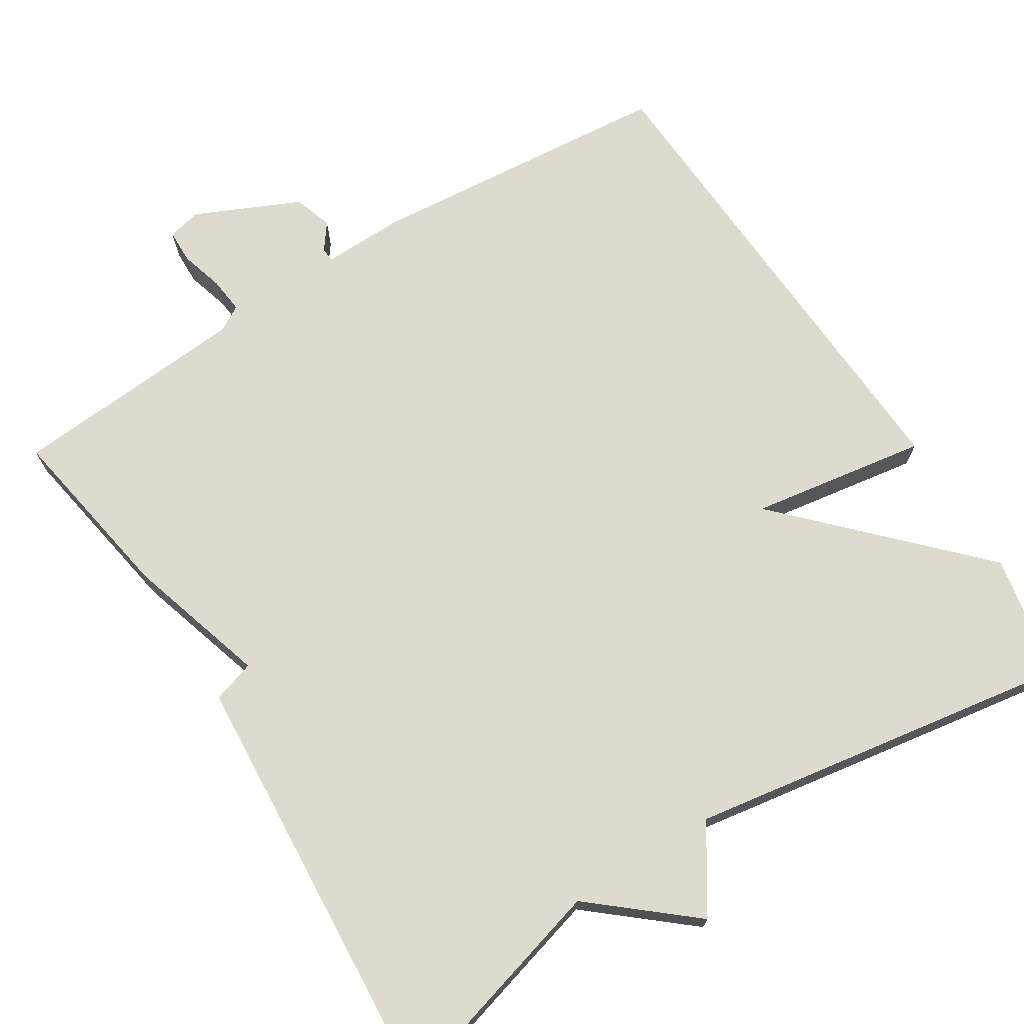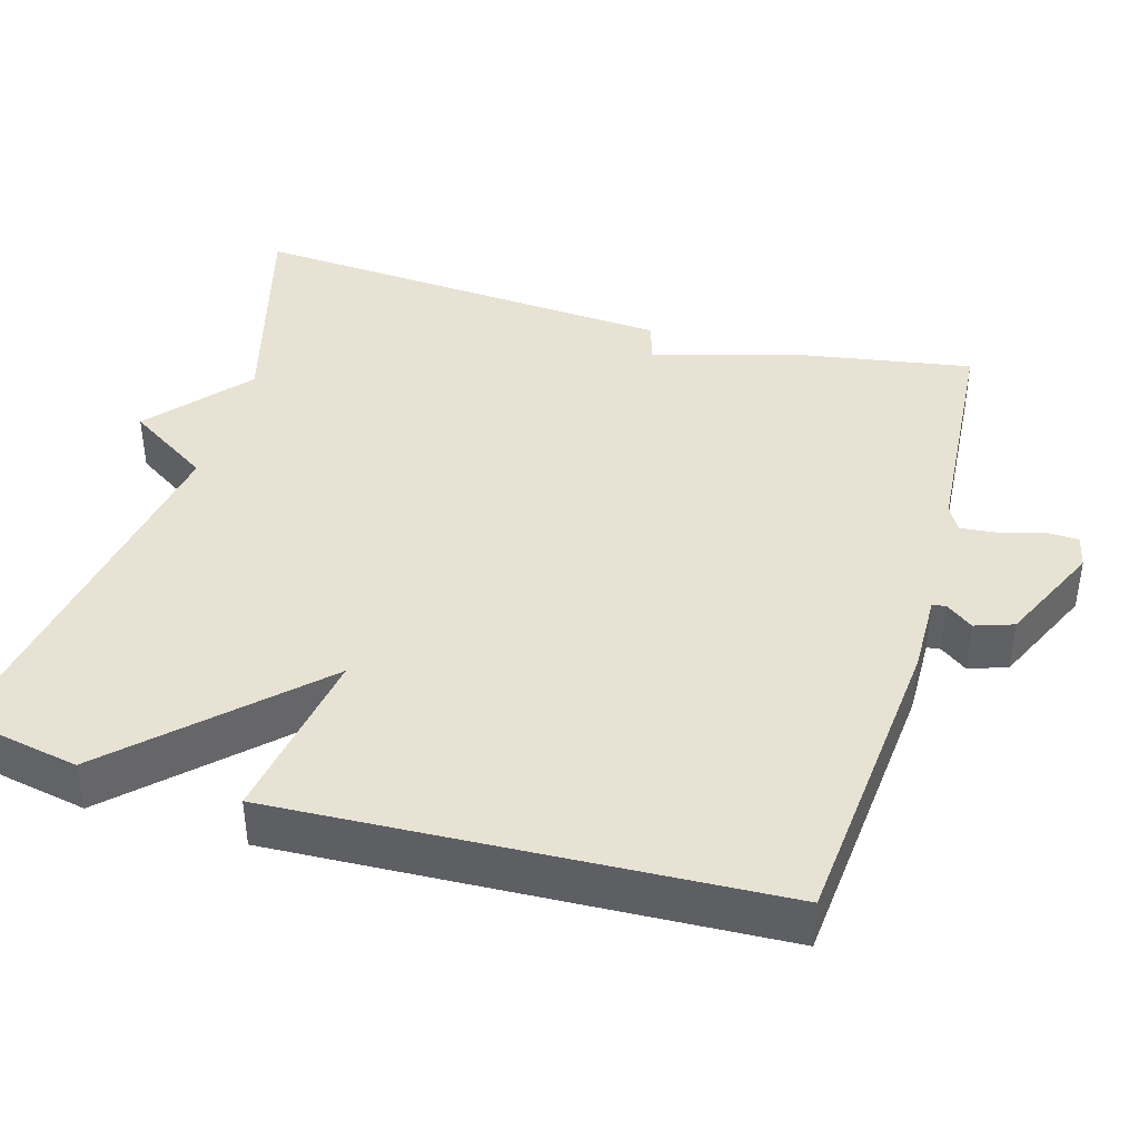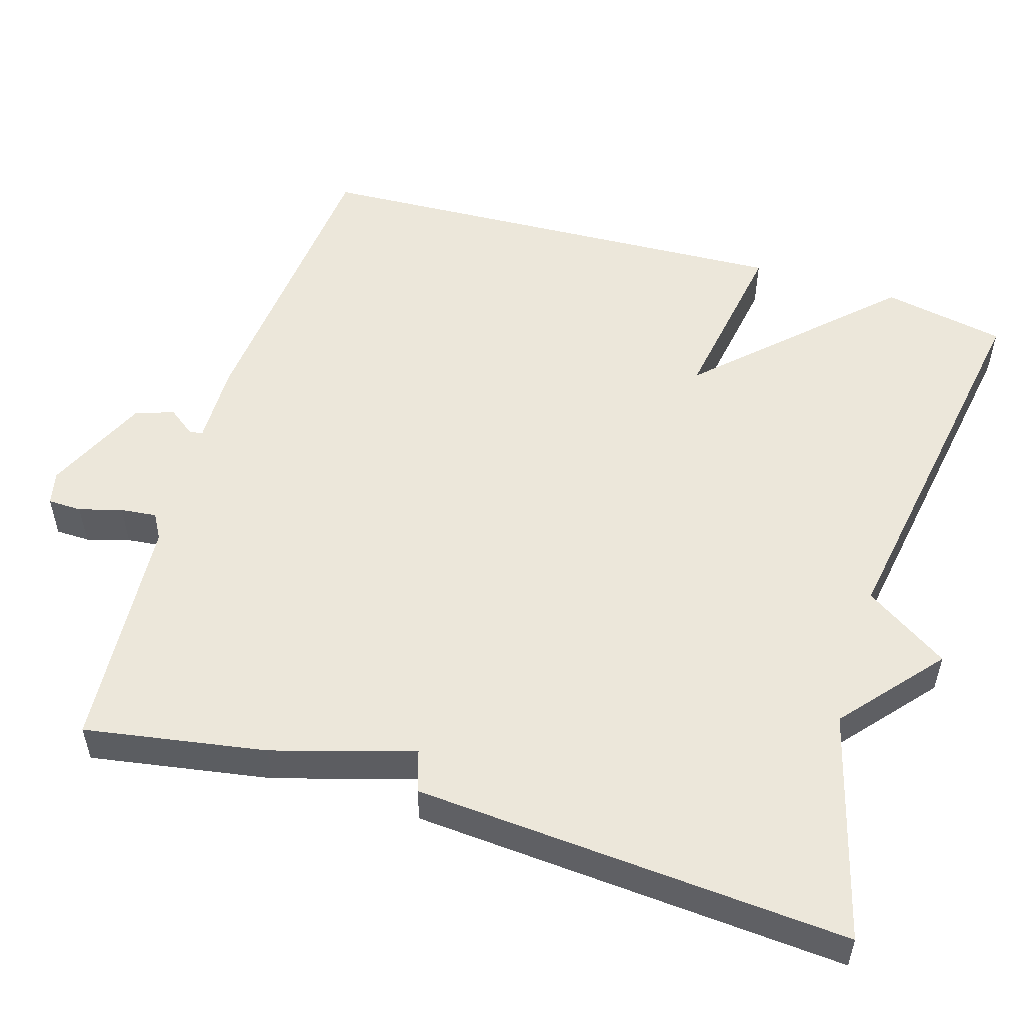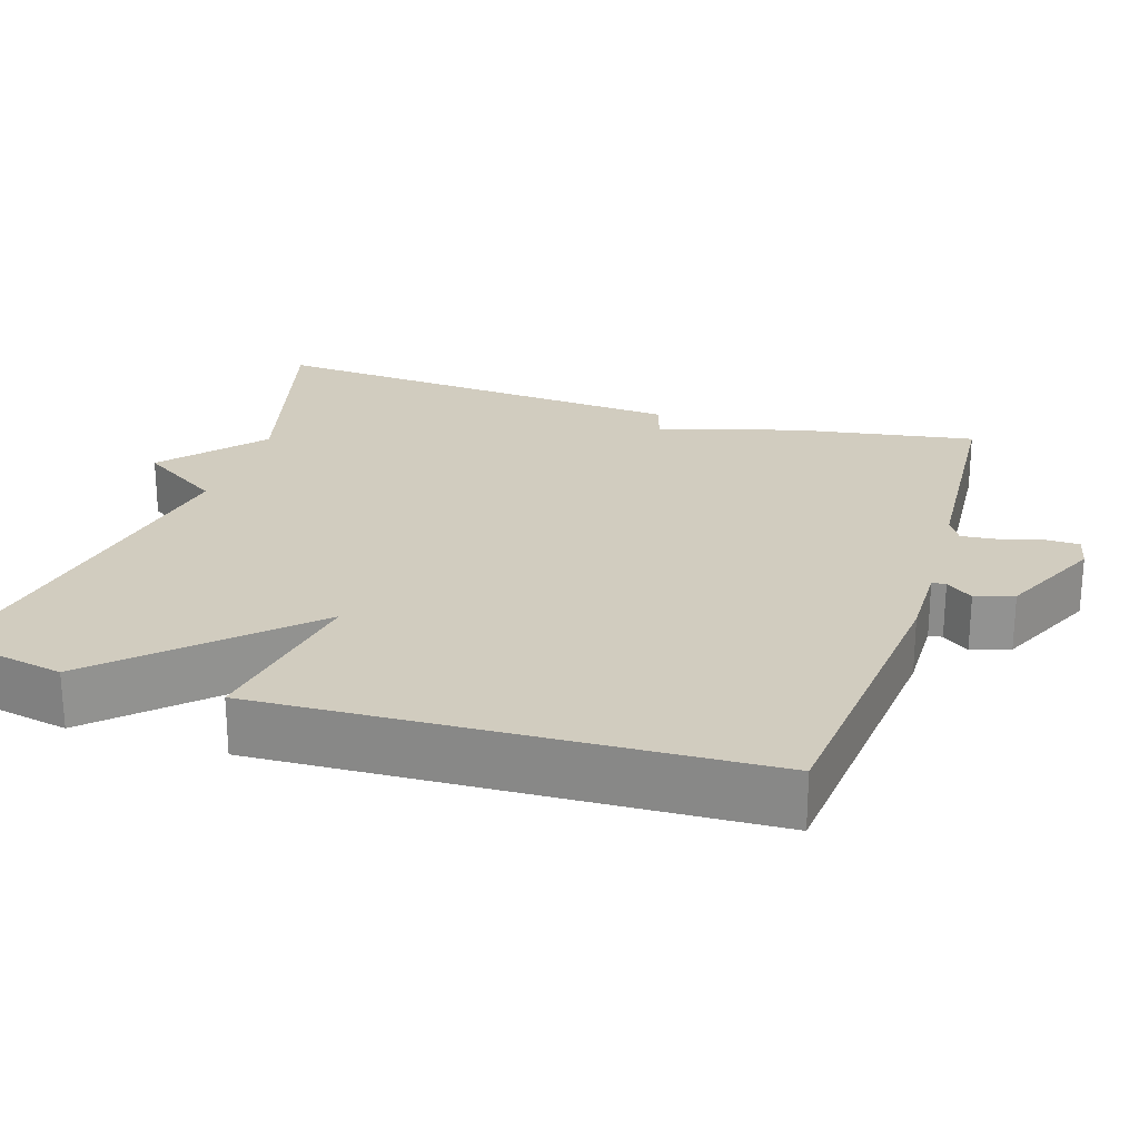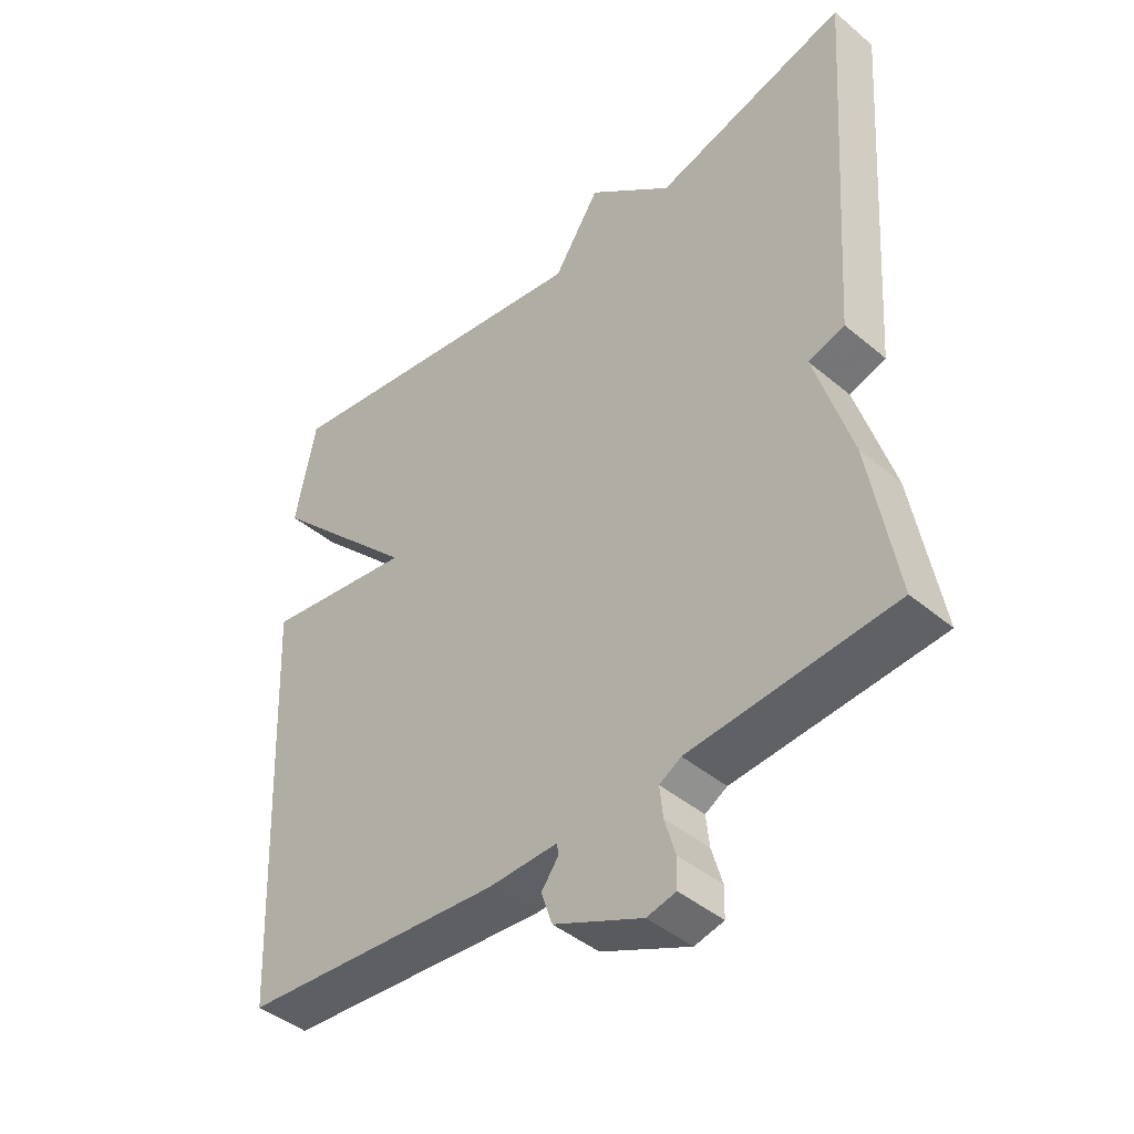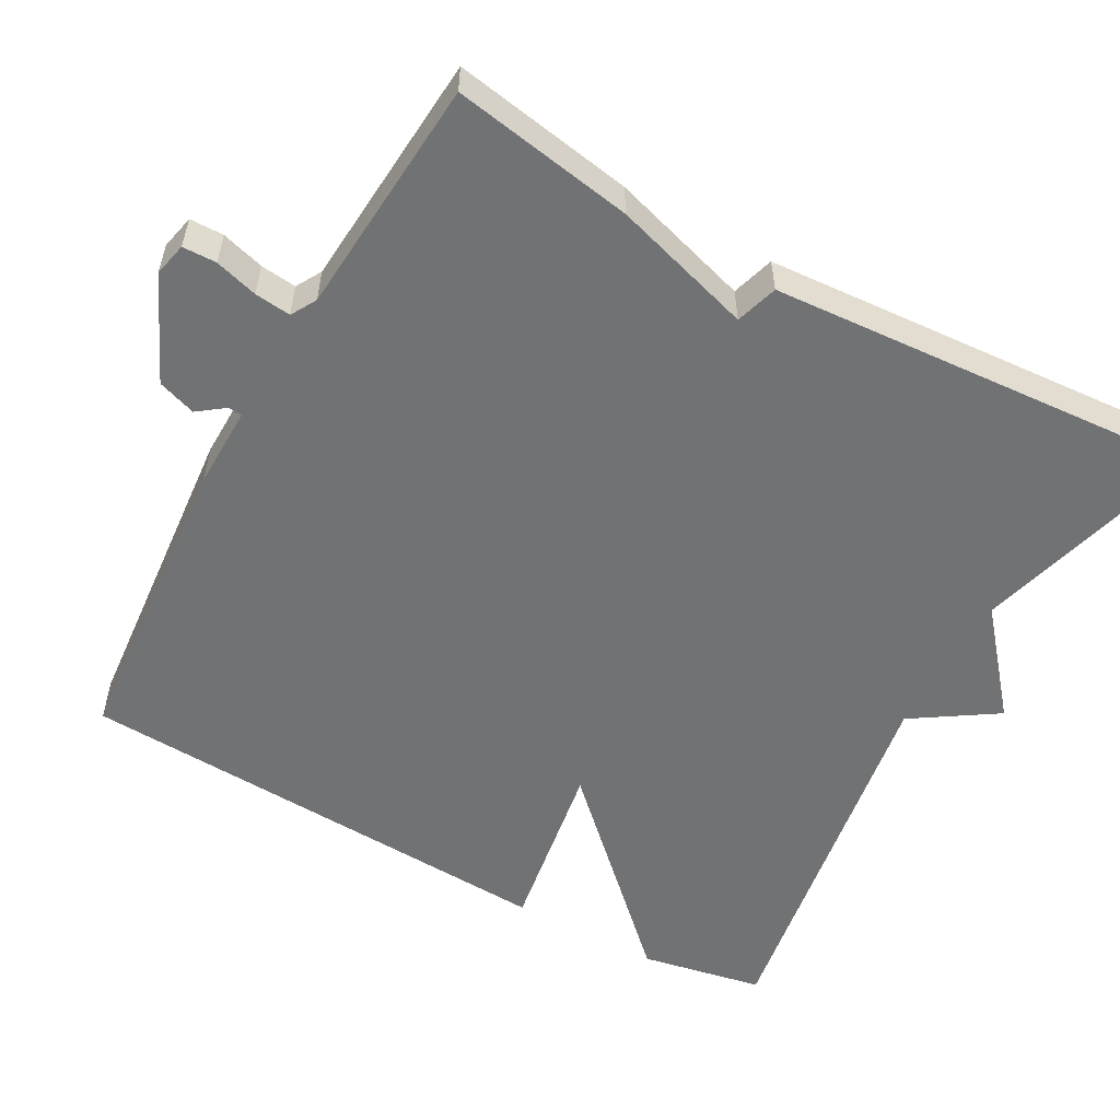
<metadata>
{"format":"obj","ext":"obj","renderer":"f3d","projection":"perspective","resolution":1024,"background":"white","views":[{"elev":71.2,"azim":-32.3,"up":"+Y"},{"elev":40.8,"azim":106.2,"up":"+Y"},{"elev":53.2,"azim":-73.0,"up":"+Y"},{"elev":23.9,"azim":107.9,"up":"+Y"},{"elev":-43.8,"azim":-134.4,"up":"+Z"},{"elev":-55.4,"azim":-119.0,"up":"+Y"}]}
</metadata>
<code>
v 0.5 0.07 0.5
v 0.531 0.07 0.34
v 0.301 0.07 0.103
v 0.531 0.07 0.14
v 0.5 0.07 -0.5
v 0.101 0.07 -0.536
v -0.005 0.07 -0.534
v -0.007 0.07 -0.552
v 0.019 0.07 -0.587
v 0.002 0.07 -0.637
v -0.133 0.07 -0.699
v -0.177 0.07 -0.689
v -0.178 0.07 -0.645
v -0.162 0.07 -0.589
v -0.157 0.07 -0.542
v -0.19 0.07 -0.523
v -0.5 0.07 -0.5
v -0.46 0.07 -0.264
v -0.405 0.07 -0.081
v -0.46 0.07 -0.064
v -0.5 0.07 0.5
v -0.203 0.07 0.418
v -0.074 0.07 0.527
v -0.003 0.07 0.418
v 0.5 0 0.5
v 0.531 0 0.34
v 0.301 0 0.103
v 0.531 0 0.14
v 0.5 0 -0.5
v 0.101 0 -0.536
v -0.005 0 -0.534
v -0.007 0 -0.552
v 0.019 0 -0.587
v 0.002 0 -0.637
v -0.133 0 -0.699
v -0.177 0 -0.689
v -0.178 0 -0.645
v -0.162 0 -0.589
v -0.157 0 -0.542
v -0.19 0 -0.523
v -0.5 0 -0.5
v -0.46 0 -0.264
v -0.405 0 -0.081
v -0.46 0 -0.064
v -0.5 0 0.5
v -0.203 0 0.418
v -0.074 0 0.527
v -0.003 0 0.418
f 22 23 24
f 19 20 21 22
f 19 22 24
f 18 19 24
f 17 18 24
f 16 17 24
f 15 16 24 1
f 12 13 14
f 11 12 14
f 10 11 14
f 9 10 14
f 8 9 14
f 7 8 14 15
f 5 6 7
f 4 5 7
f 3 4 7
f 3 7 15
f 1 2 3
f 1 3 15
f 48 47 46
f 46 45 44 43
f 48 46 43
f 48 43 42
f 48 42 41
f 48 41 40
f 25 48 40 39
f 38 37 36
f 38 36 35
f 38 35 34
f 38 34 33
f 38 33 32
f 39 38 32 31
f 31 30 29
f 31 29 28
f 31 28 27
f 39 31 27
f 27 26 25
f 39 27 25
f 1 25 26 2
f 2 26 27 3
f 3 27 28 4
f 4 28 29 5
f 5 29 30 6
f 6 30 31 7
f 7 31 32 8
f 8 32 33 9
f 9 33 34 10
f 10 34 35 11
f 11 35 36 12
f 12 36 37 13
f 13 37 38 14
f 14 38 39 15
f 15 39 40 16
f 16 40 41 17
f 17 41 42 18
f 18 42 43 19
f 19 43 44 20
f 20 44 45 21
f 21 45 46 22
f 22 46 47 23
f 23 47 48 24
f 24 48 25 1

</code>
